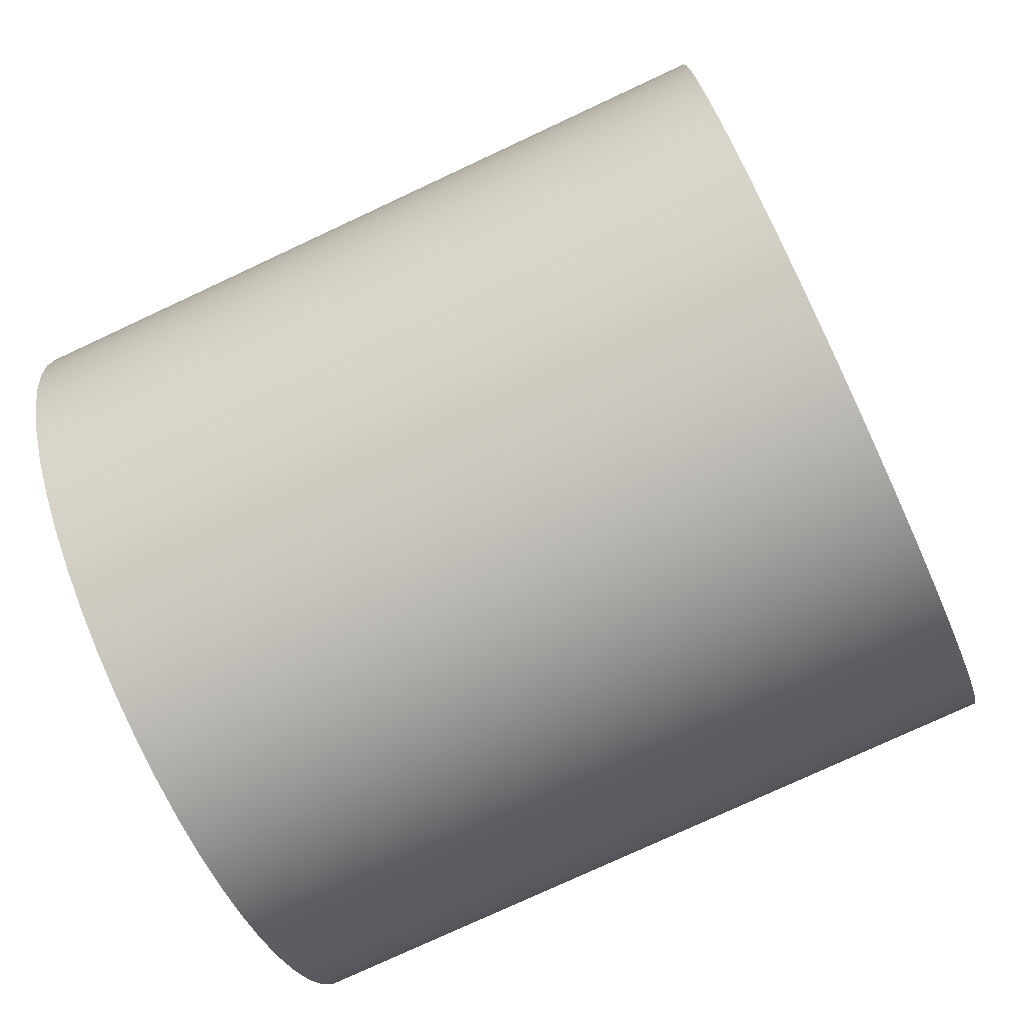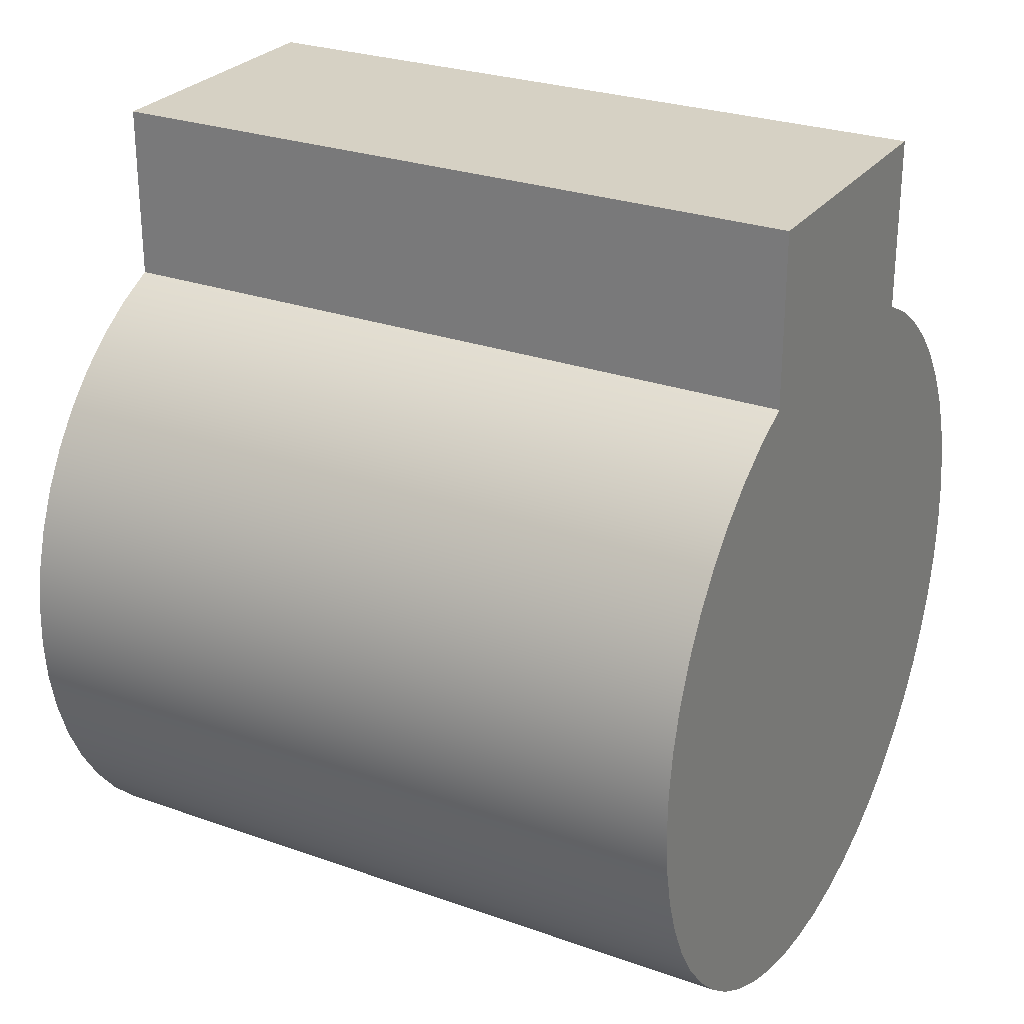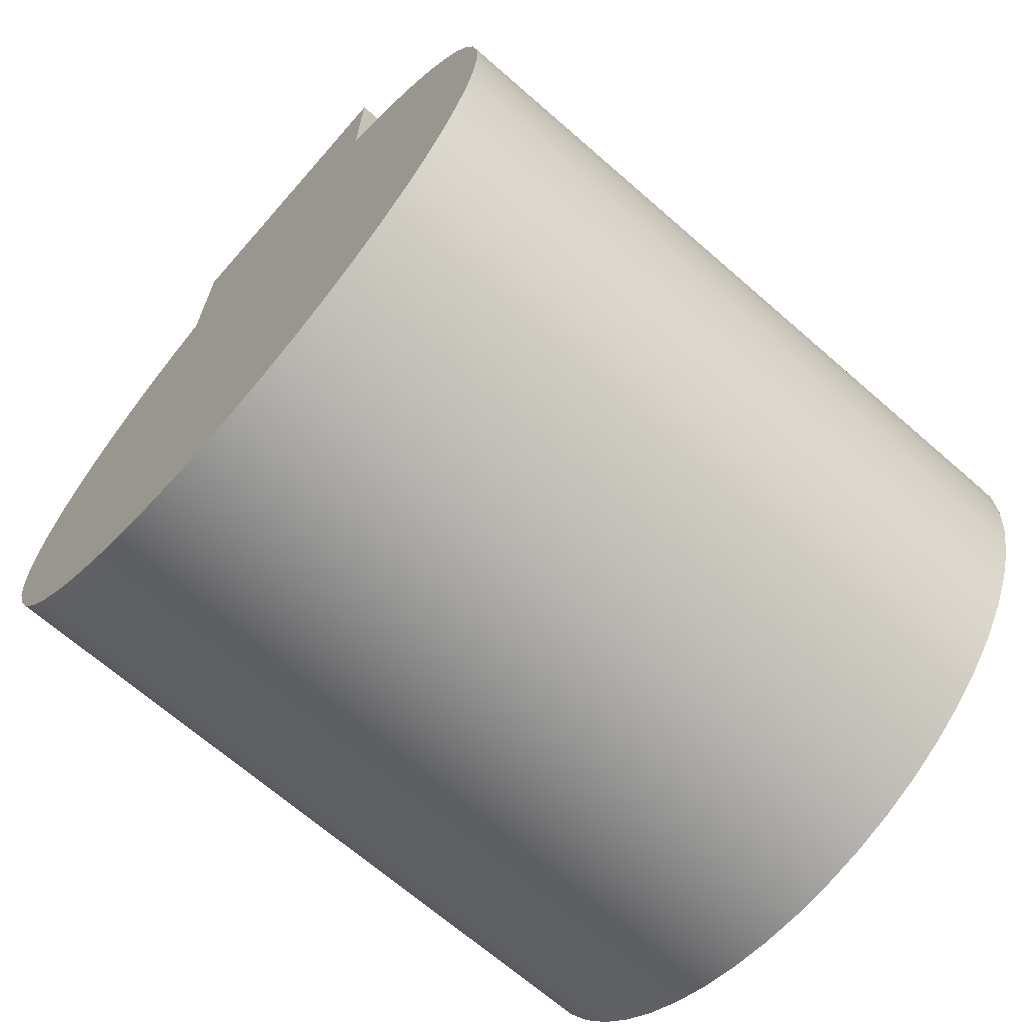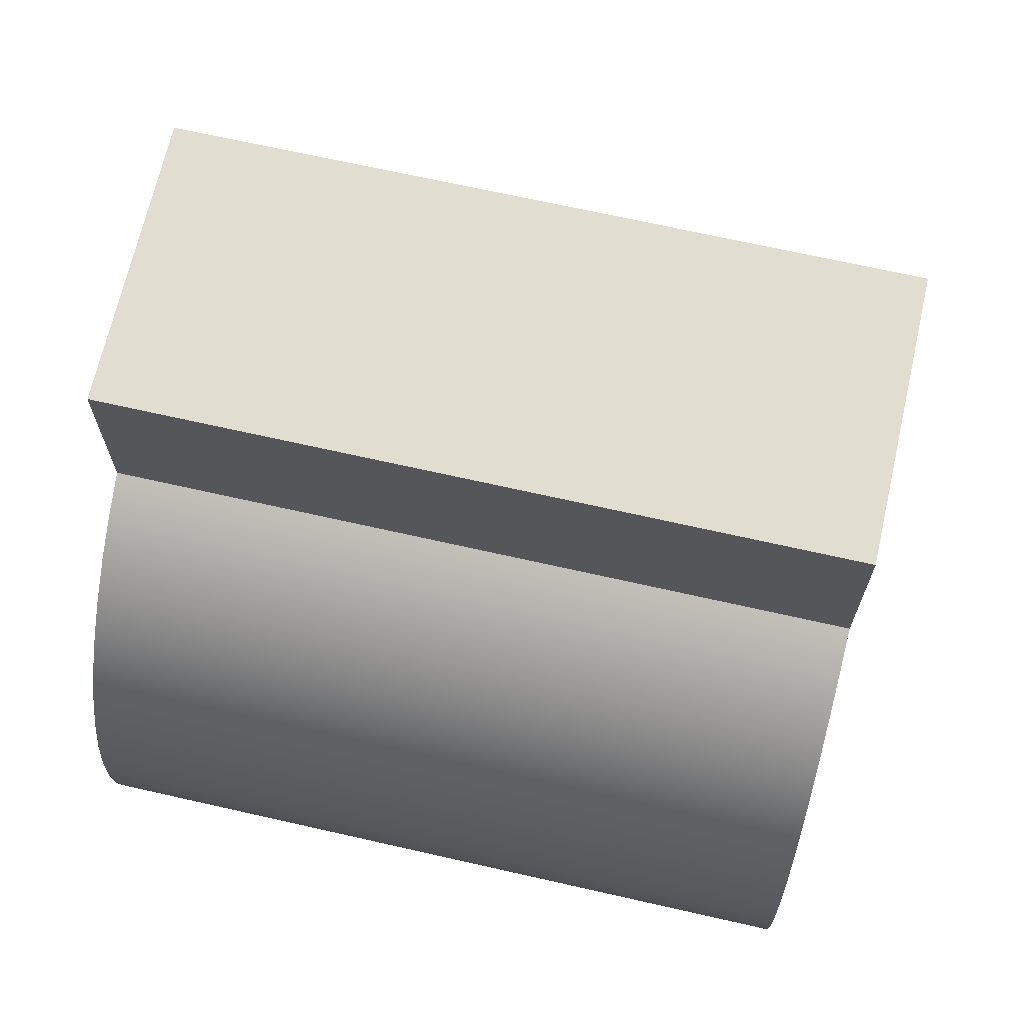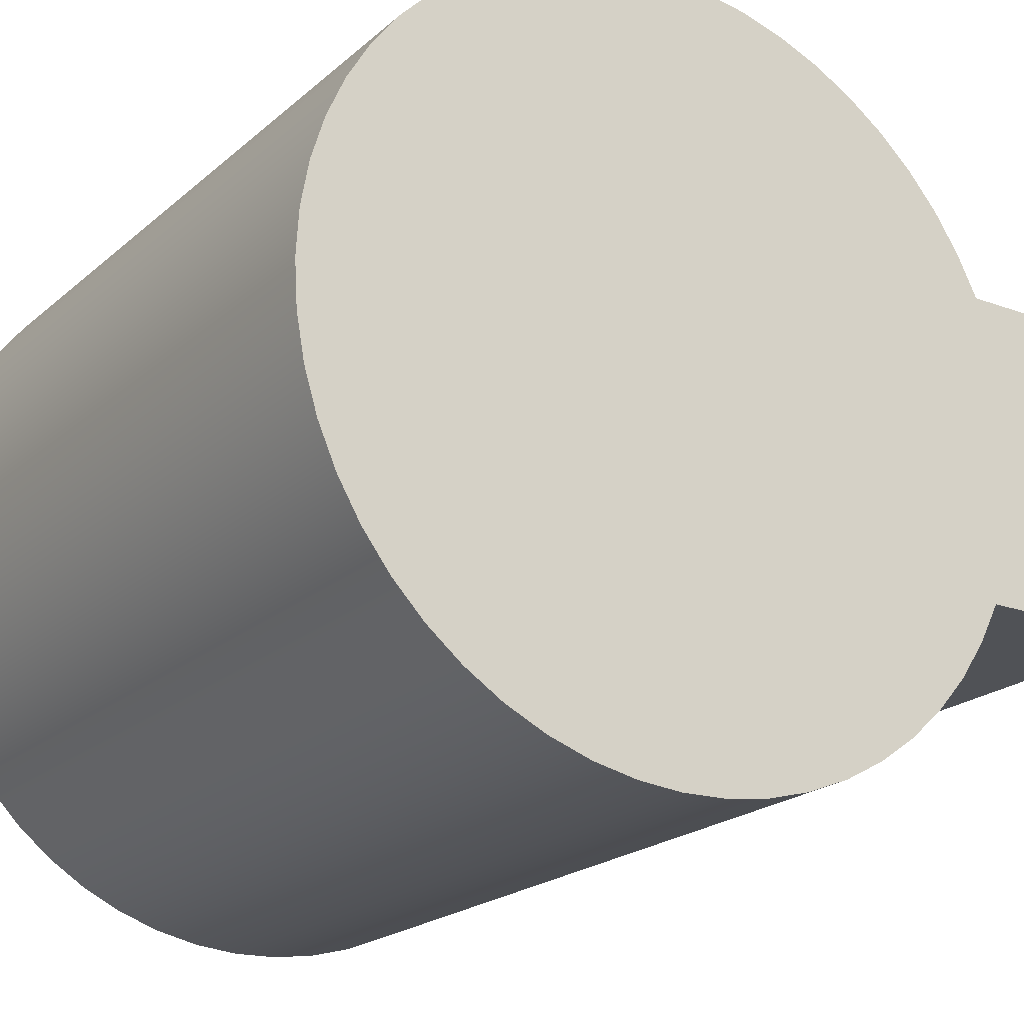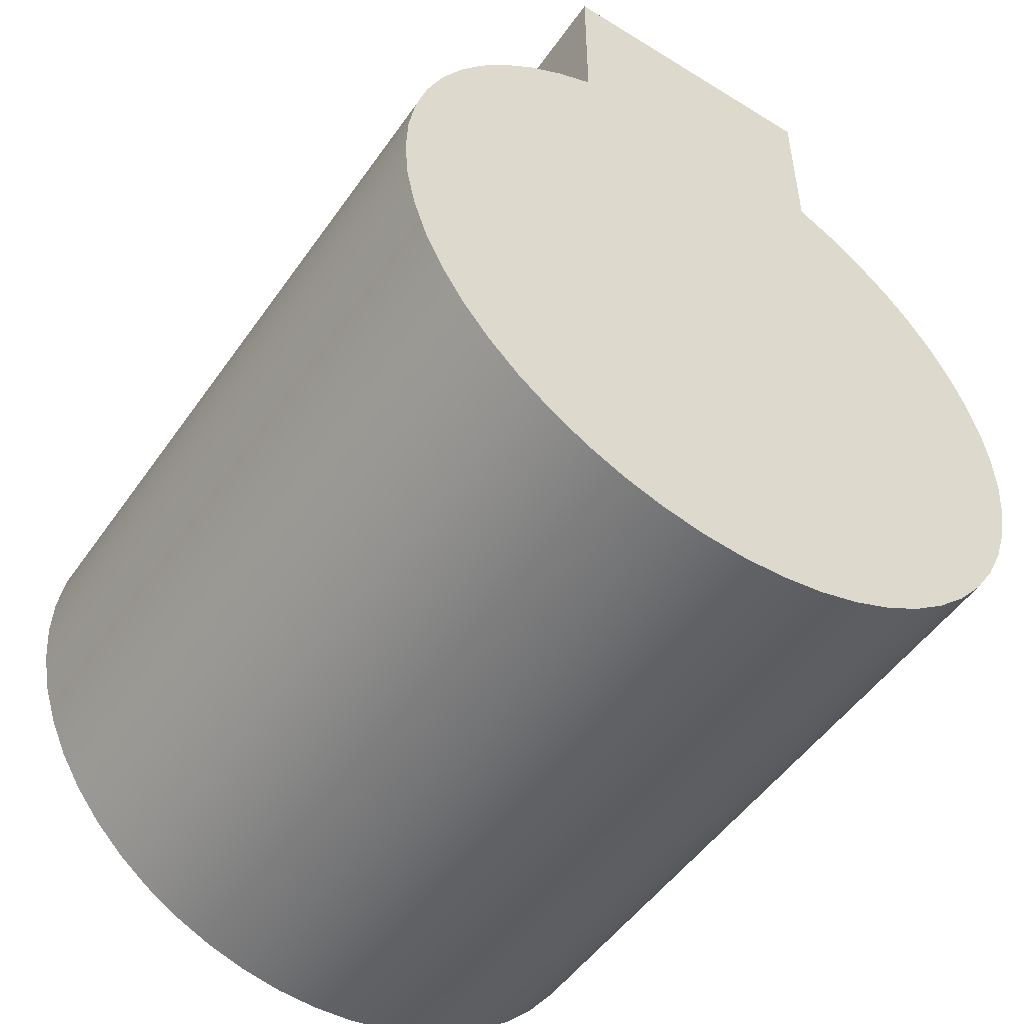
<metadata>
{"format":"obj","ext":"obj","renderer":"f3d","projection":"perspective","resolution":1024,"background":"white","views":[{"elev":-77.0,"azim":-155.0,"up":"+Y"},{"elev":27.0,"azim":28.9,"up":"+Y"},{"elev":-67.9,"azim":138.8,"up":"+Y"},{"elev":68.5,"azim":12.8,"up":"+Y"},{"elev":-20.7,"azim":56.5,"up":"+Z"},{"elev":-51.0,"azim":56.1,"up":"+Y"}]}
</metadata>
<code>
v 0 3.5 1
v 0 2.291 1
v 5 2.291 1
v 5 3.5 1
v 0 3.5 -1
v 0 3.5 1
v 5 3.5 1
v 5 3.5 -1
v 0 2.291 -1
v 0 3.5 -1
v 5 3.5 -1
v 5 2.291 -1
v 5 2.291 1
v 0 2.291 1
v 0 2.157 1.264
v 0 1.992 1.511
v 0 1.799 1.736
v 0 1.581 1.937
v 0 1.34 2.11
v 0 1.081 2.254
v 0 0.8063 2.366
v 0 0.5204 2.445
v 0 0.2272 2.49
v 0 -0.06927 2.499
v 0 -0.3647 2.473
v 0 -0.655 2.413
v 0 -0.9361 2.318
v 0 -1.204 2.191
v 0 -1.455 2.033
v 0 -1.686 1.846
v 0 -1.892 1.634
v 0 -2.072 1.398
v 0 -2.223 1.143
v 0 -2.343 0.8715
v 0 -2.43 0.5879
v 0 -2.482 0.2961
v 0 -2.5 -1.531e-16
v 0 -2.482 -0.2961
v 0 -2.43 -0.5879
v 0 -2.343 -0.8715
v 0 -2.223 -1.143
v 0 -2.072 -1.398
v 0 -1.892 -1.634
v 0 -1.686 -1.846
v 0 -1.455 -2.033
v 0 -1.204 -2.191
v 0 -0.9361 -2.318
v 0 -0.655 -2.413
v 0 -0.3647 -2.473
v 0 -0.06927 -2.499
v 0 0.2272 -2.49
v 0 0.5204 -2.445
v 0 0.8063 -2.366
v 0 1.081 -2.254
v 0 1.34 -2.11
v 0 1.581 -1.937
v 0 1.799 -1.736
v 0 1.992 -1.511
v 0 2.157 -1.264
v 0 2.291 -1
v 5 2.291 -1
v 5 2.157 -1.264
v 5 1.992 -1.511
v 5 1.799 -1.736
v 5 1.581 -1.937
v 5 1.34 -2.11
v 5 1.081 -2.254
v 5 0.8063 -2.366
v 5 0.5204 -2.445
v 5 0.2272 -2.49
v 5 -0.06927 -2.499
v 5 -0.3647 -2.473
v 5 -0.655 -2.413
v 5 -0.9361 -2.318
v 5 -1.204 -2.191
v 5 -1.455 -2.033
v 5 -1.686 -1.846
v 5 -1.892 -1.634
v 5 -2.072 -1.398
v 5 -2.223 -1.143
v 5 -2.343 -0.8715
v 5 -2.43 -0.5879
v 5 -2.482 -0.2961
v 5 -2.5 4.592e-16
v 5 -2.482 0.2961
v 5 -2.43 0.5879
v 5 -2.343 0.8715
v 5 -2.223 1.143
v 5 -2.072 1.398
v 5 -1.892 1.634
v 5 -1.686 1.846
v 5 -1.455 2.033
v 5 -1.204 2.191
v 5 -0.9361 2.318
v 5 -0.655 2.413
v 5 -0.3647 2.473
v 5 -0.06927 2.499
v 5 0.2272 2.49
v 5 0.5204 2.445
v 5 0.8063 2.366
v 5 1.081 2.254
v 5 1.34 2.11
v 5 1.581 1.937
v 5 1.799 1.736
v 5 1.992 1.511
v 5 2.157 1.264
v 5 2.291 1
v 5 2.157 1.264
v 5 1.992 1.511
v 5 1.799 1.736
v 5 1.581 1.937
v 5 1.34 2.11
v 5 1.081 2.254
v 5 0.8063 2.366
v 5 0.5204 2.445
v 5 0.2272 2.49
v 5 -0.06927 2.499
v 5 -0.3647 2.473
v 5 -0.655 2.413
v 5 -0.9361 2.318
v 5 -1.204 2.191
v 5 -1.455 2.033
v 5 -1.686 1.846
v 5 -1.892 1.634
v 5 -2.072 1.398
v 5 -2.223 1.143
v 5 -2.343 0.8715
v 5 -2.43 0.5879
v 5 -2.482 0.2961
v 5 -2.5 4.592e-16
v 5 -2.482 -0.2961
v 5 -2.43 -0.5879
v 5 -2.343 -0.8715
v 5 -2.223 -1.143
v 5 -2.072 -1.398
v 5 -1.892 -1.634
v 5 -1.686 -1.846
v 5 -1.455 -2.033
v 5 -1.204 -2.191
v 5 -0.9361 -2.318
v 5 -0.655 -2.413
v 5 -0.3647 -2.473
v 5 -0.06927 -2.499
v 5 0.2272 -2.49
v 5 0.5204 -2.445
v 5 0.8063 -2.366
v 5 1.081 -2.254
v 5 1.34 -2.11
v 5 1.581 -1.937
v 5 1.799 -1.736
v 5 1.992 -1.511
v 5 2.157 -1.264
v 5 2.291 -1
v 5 3.5 -1
v 5 3.5 1
v 0 2.291 -1
v 0 2.157 -1.264
v 0 1.992 -1.511
v 0 1.799 -1.736
v 0 1.581 -1.937
v 0 1.34 -2.11
v 0 1.081 -2.254
v 0 0.8063 -2.366
v 0 0.5204 -2.445
v 0 0.2272 -2.49
v 0 -0.06927 -2.499
v 0 -0.3647 -2.473
v 0 -0.655 -2.413
v 0 -0.9361 -2.318
v 0 -1.204 -2.191
v 0 -1.455 -2.033
v 0 -1.686 -1.846
v 0 -1.892 -1.634
v 0 -2.072 -1.398
v 0 -2.223 -1.143
v 0 -2.343 -0.8715
v 0 -2.43 -0.5879
v 0 -2.482 -0.2961
v 0 -2.5 -1.531e-16
v 0 -2.482 0.2961
v 0 -2.43 0.5879
v 0 -2.343 0.8715
v 0 -2.223 1.143
v 0 -2.072 1.398
v 0 -1.892 1.634
v 0 -1.686 1.846
v 0 -1.455 2.033
v 0 -1.204 2.191
v 0 -0.9361 2.318
v 0 -0.655 2.413
v 0 -0.3647 2.473
v 0 -0.06927 2.499
v 0 0.2272 2.49
v 0 0.5204 2.445
v 0 0.8063 2.366
v 0 1.081 2.254
v 0 1.34 2.11
v 0 1.581 1.937
v 0 1.799 1.736
v 0 1.992 1.511
v 0 2.157 1.264
v 0 2.291 1
v 0 3.5 1
v 0 3.5 -1
g 38c68830-e313-11ea-b2e0-54bf646e7e1f
f 1 2 4
f 4 2 3
g 38c6d680-e313-11ea-951e-54bf646e7e1f
f 5 6 8
f 8 6 7
g 38c724c6-e313-11ea-a034-54bf646e7e1f
f 9 10 12
f 12 10 11
g 38a014b4-e313-11ea-b66c-54bf646e7e1f
f 13 14 106
f 106 14 15
f 106 15 105
f 105 15 16
f 105 16 104
f 104 16 17
f 104 17 103
f 103 17 18
f 103 18 102
f 102 18 19
f 102 19 101
f 101 19 20
f 101 20 100
f 100 20 21
f 100 21 99
f 99 21 22
f 99 22 98
f 98 22 23
f 98 23 97
f 97 23 24
f 97 24 96
f 96 24 25
f 96 25 95
f 95 25 26
f 95 26 94
f 94 26 27
f 94 27 93
f 93 27 28
f 93 28 92
f 92 28 29
f 92 29 91
f 91 29 30
f 91 30 90
f 90 30 31
f 90 31 89
f 89 31 32
f 89 32 88
f 88 32 33
f 88 33 87
f 87 33 34
f 87 34 86
f 86 34 35
f 86 35 85
f 85 35 36
f 85 36 84
f 84 36 37
f 84 37 83
f 83 37 38
f 83 38 82
f 82 38 39
f 82 39 81
f 81 39 40
f 81 40 80
f 80 40 41
f 80 41 79
f 79 41 42
f 79 42 78
f 78 42 43
f 78 43 77
f 77 43 44
f 77 44 76
f 76 44 45
f 76 45 75
f 75 45 46
f 75 46 74
f 74 46 47
f 74 47 73
f 73 47 48
f 73 48 72
f 72 48 49
f 72 49 71
f 71 49 50
f 71 50 70
f 70 50 51
f 70 51 69
f 69 51 52
f 69 52 68
f 68 52 53
f 68 53 67
f 67 53 54
f 67 54 66
f 66 54 55
f 66 55 65
f 65 55 56
f 65 56 64
f 64 56 57
f 64 57 63
f 63 57 58
f 63 58 62
f 62 58 59
f 62 59 61
f 61 59 60
g 38a03bd2-e313-11ea-aa5a-54bf646e7e1f
f 108 134 107
f 107 134 135
f 107 135 136
f 108 109 134
f 134 109 110
f 134 110 111
f 111 112 134
f 134 112 113
f 134 113 114
f 114 115 134
f 134 115 116
f 134 116 117
f 117 118 134
f 134 118 119
f 134 119 120
f 120 121 134
f 134 121 122
f 134 122 123
f 123 124 134
f 134 124 125
f 134 125 126
f 134 126 133
f 133 126 127
f 133 127 132
f 132 127 128
f 132 128 131
f 131 128 129
f 131 129 130
f 136 137 107
f 107 137 138
f 107 138 139
f 139 140 107
f 107 140 141
f 107 141 142
f 142 143 107
f 107 143 144
f 107 144 145
f 145 146 107
f 107 146 147
f 107 147 148
f 148 149 107
f 107 149 150
f 107 150 151
f 151 152 107
f 107 152 153
f 107 153 155
f 155 153 154
g 38a062d8-e313-11ea-b26d-54bf646e7e1f
f 157 183 156
f 156 183 184
f 156 184 185
f 157 158 183
f 183 158 159
f 183 159 160
f 160 161 183
f 183 161 162
f 183 162 163
f 163 164 183
f 183 164 165
f 183 165 166
f 166 167 183
f 183 167 168
f 183 168 169
f 169 170 183
f 183 170 171
f 183 171 172
f 172 173 183
f 183 173 174
f 183 174 175
f 183 175 182
f 182 175 176
f 182 176 181
f 181 176 177
f 181 177 180
f 180 177 178
f 180 178 179
f 185 186 156
f 156 186 187
f 156 187 188
f 188 189 156
f 156 189 190
f 156 190 191
f 191 192 156
f 156 192 193
f 156 193 194
f 194 195 156
f 156 195 196
f 156 196 197
f 197 198 156
f 156 198 199
f 156 199 200
f 200 201 156
f 156 201 202
f 156 202 204
f 204 202 203

</code>
